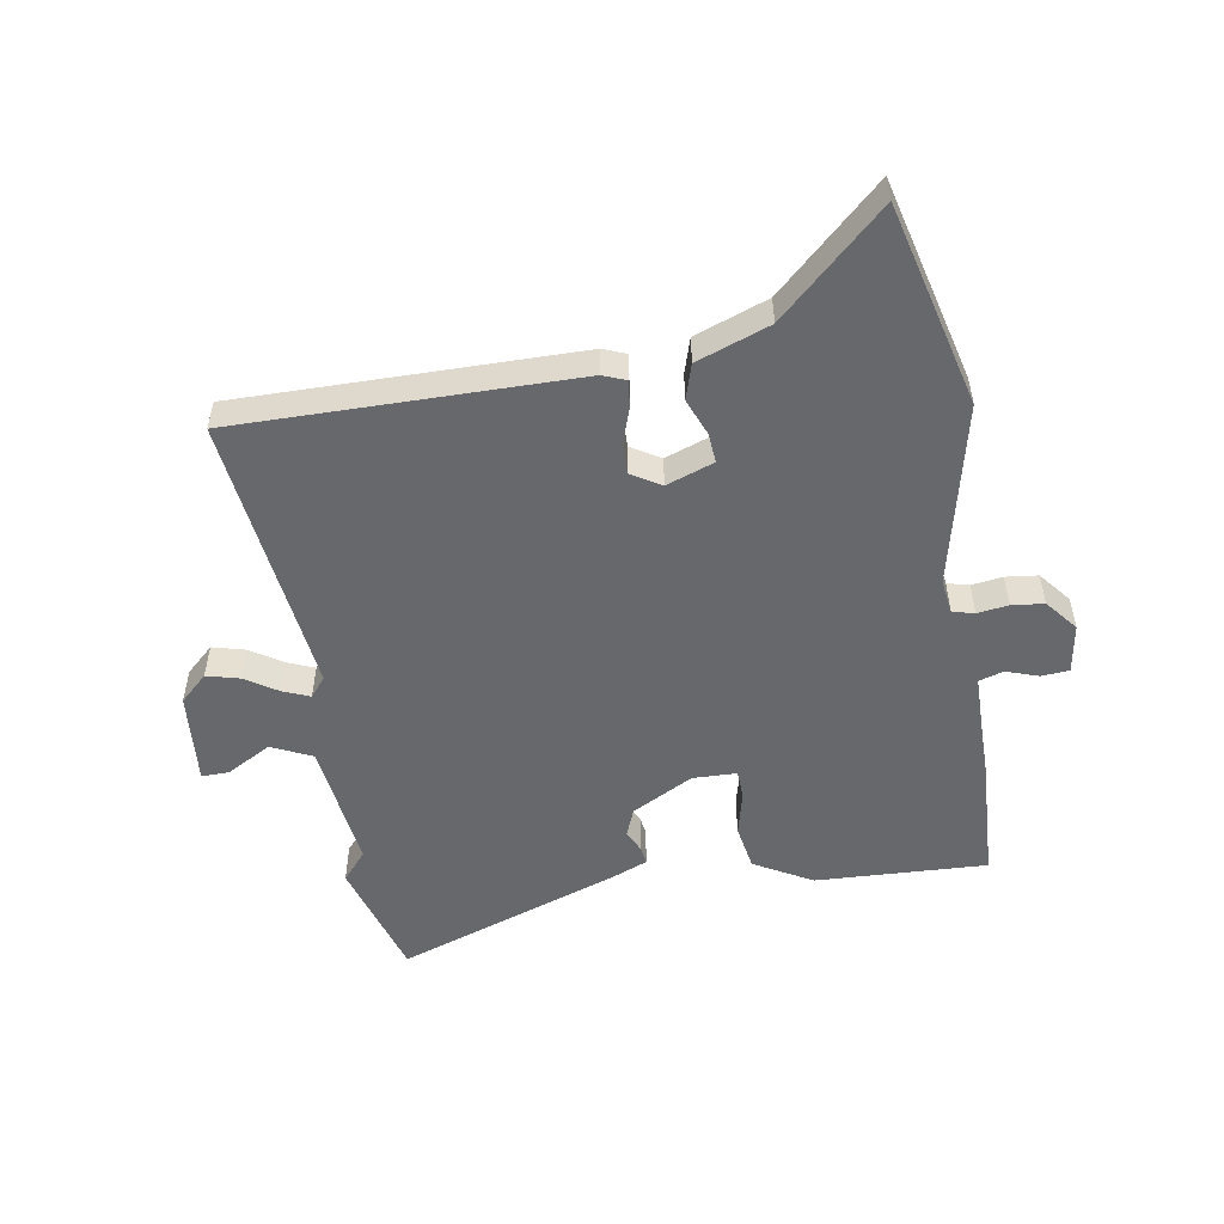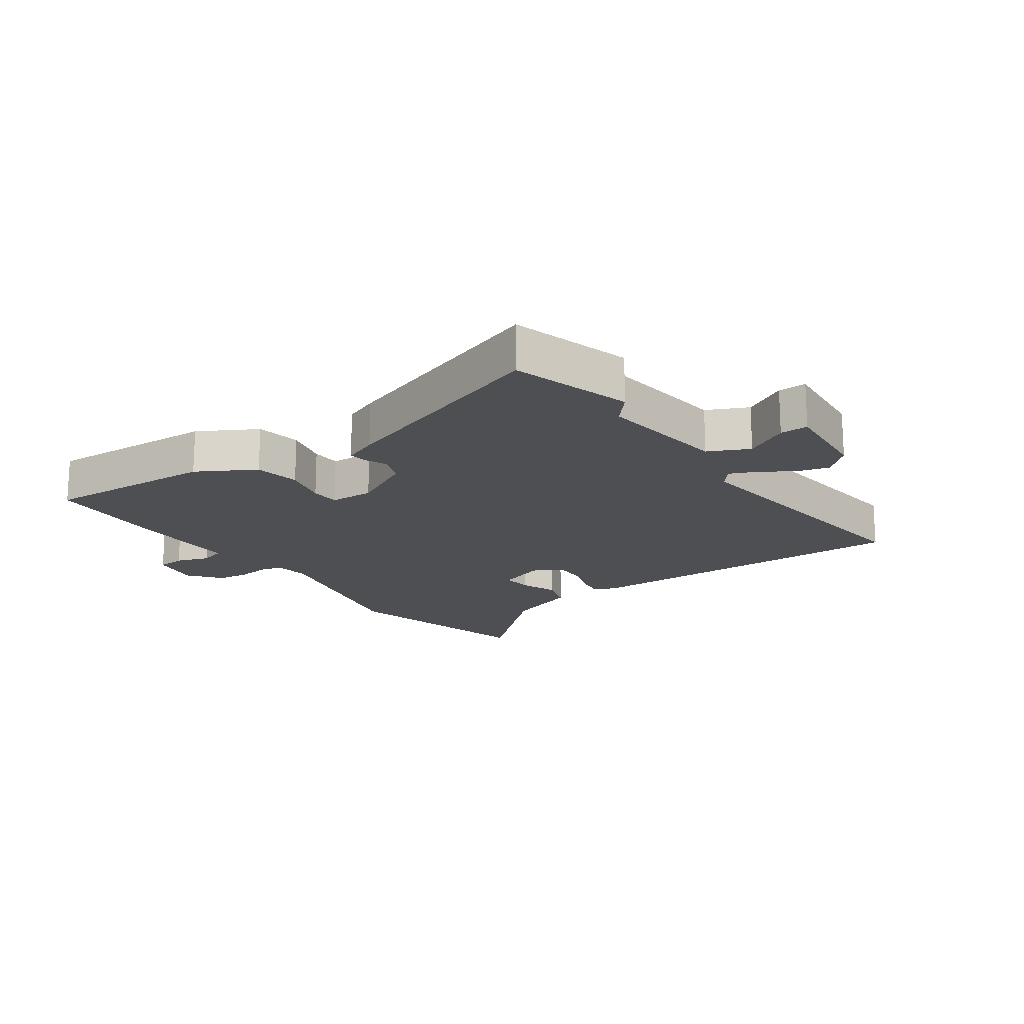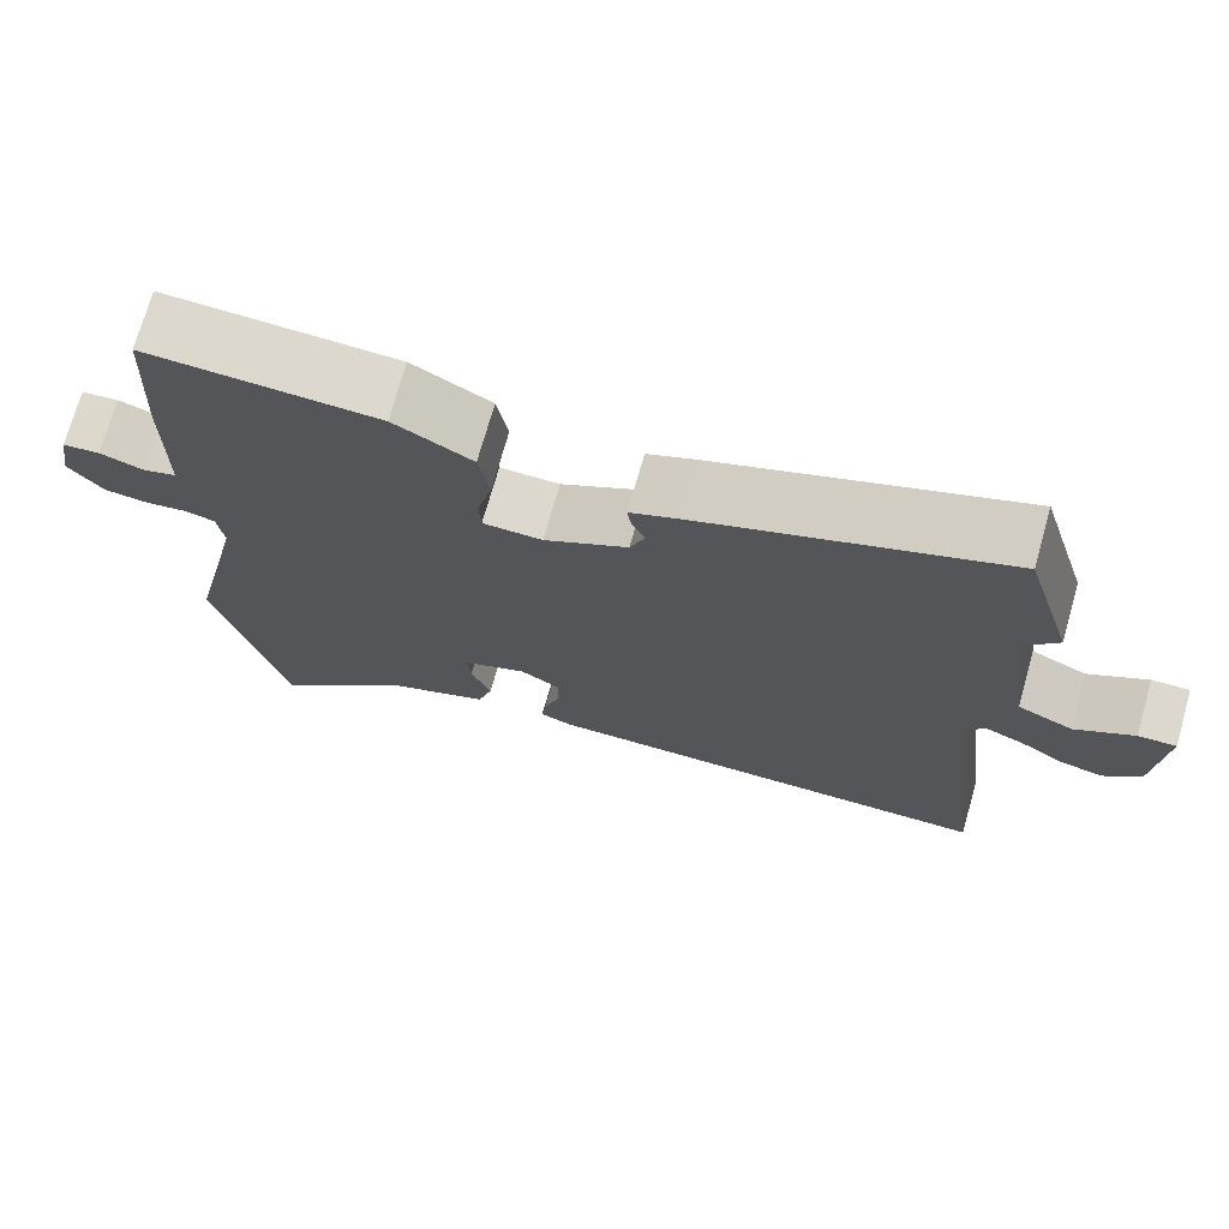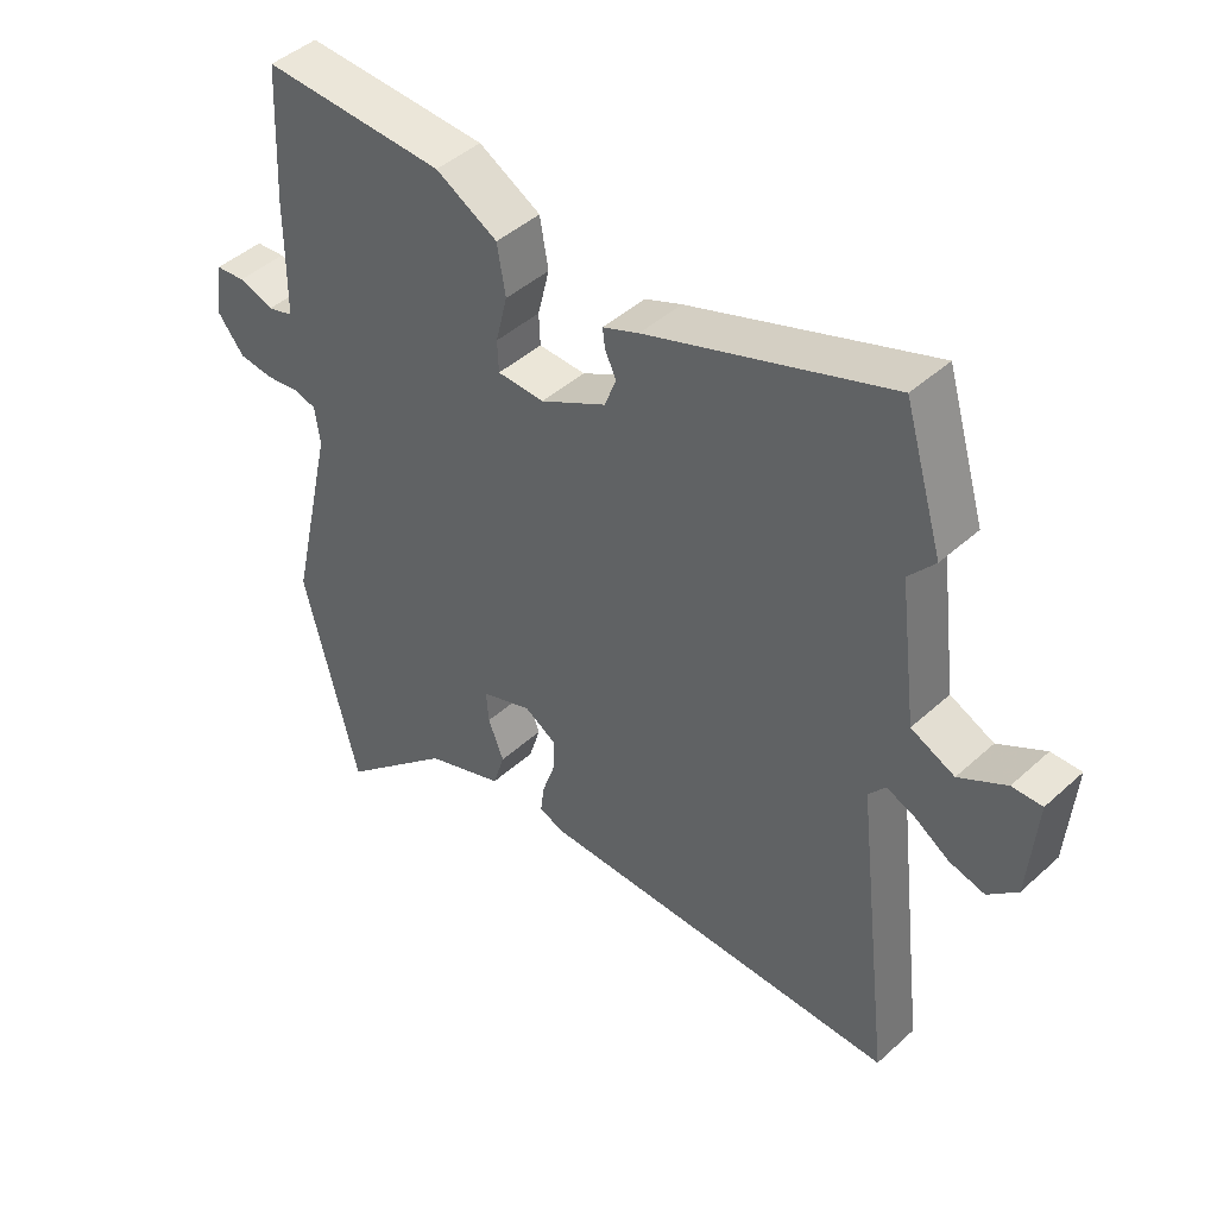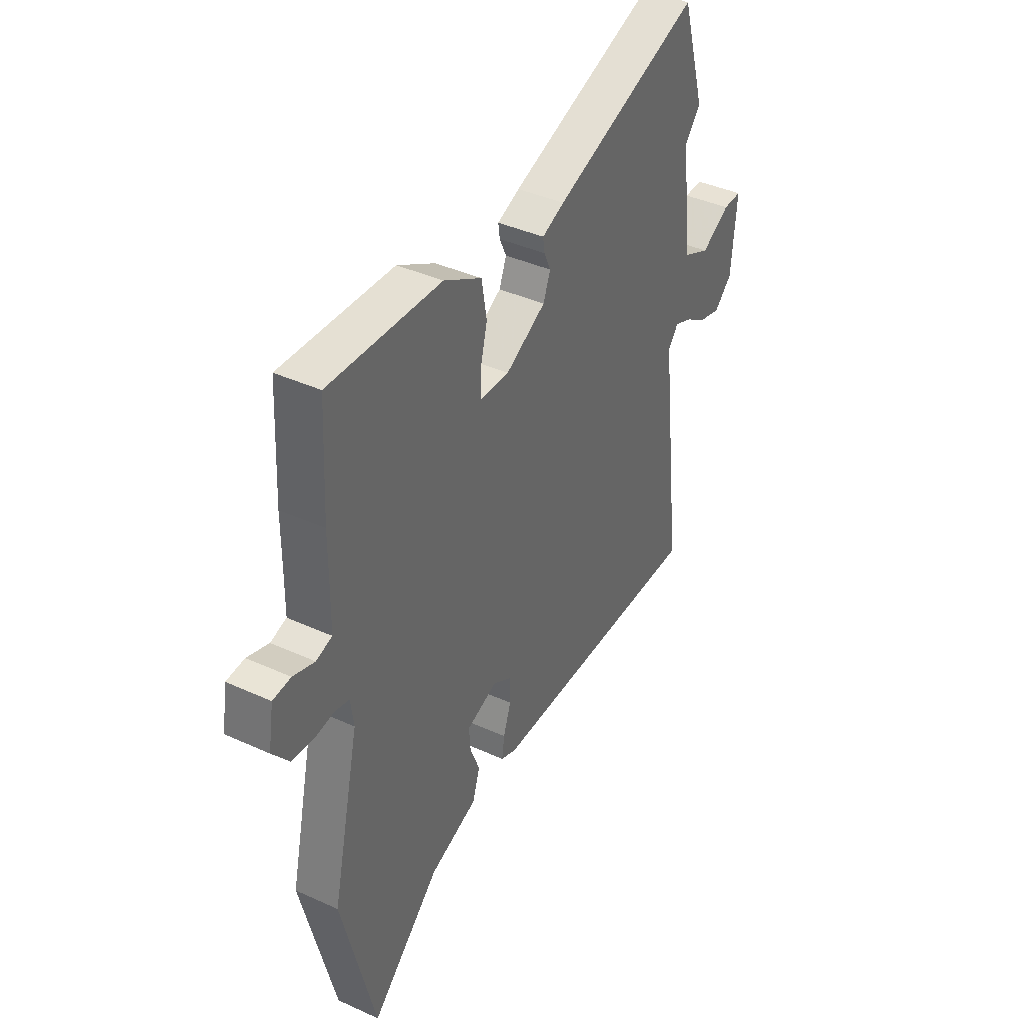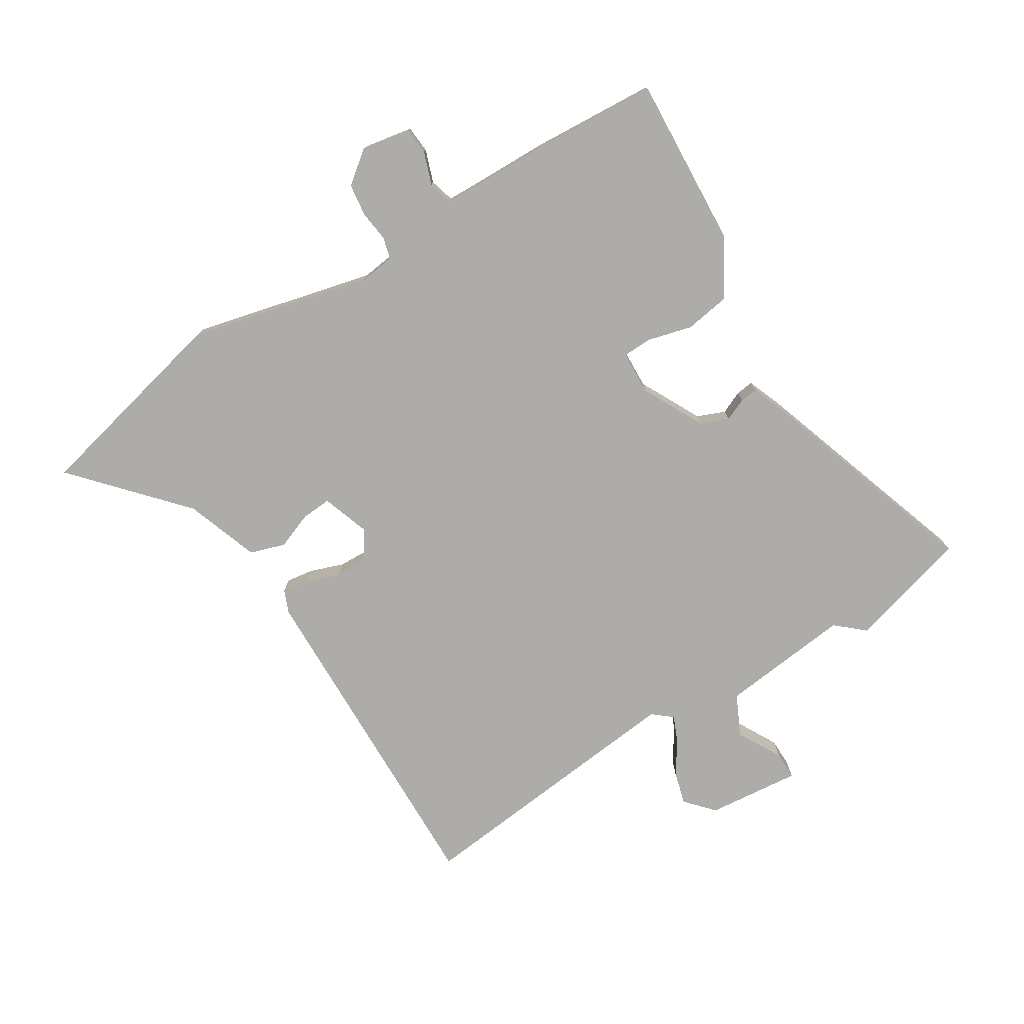
<metadata>
{"format":"obj","ext":"obj","renderer":"f3d","projection":"perspective","resolution":1024,"background":"white","views":[{"elev":-52.5,"azim":-170.6,"up":"+Y"},{"elev":-17.5,"azim":34.9,"up":"+Y"},{"elev":72.2,"azim":15.8,"up":"+Z"},{"elev":44.6,"azim":43.6,"up":"+Z"},{"elev":39.9,"azim":-60.6,"up":"+Z"},{"elev":-76.8,"azim":-59.0,"up":"+Y"}]}
</metadata>
<code>
v -0.508 0.07 0.332
v -0.498 0.07 0.538
v -0.217 0.07 0.526
v -0.122 0.07 0.473
v -0.109 0.07 0.398
v -0.127 0.07 0.325
v -0.125 0.07 0.277
v -0.053 0.07 0.275
v 0.048 0.07 0.329
v 0.066 0.07 0.375
v 0.049 0.07 0.412
v 0.045 0.07 0.441
v 0.101 0.07 0.464
v 0.472 0.07 0.595
v 0.531 0.07 0.397
v 0.491 0.07 0.35
v 0.518 0.07 0.135
v 0.585 0.07 0.104
v 0.657 0.07 0.145
v 0.703 0.07 0.146
v 0.69 0.07 -0.007
v 0.645 0.07 -0.049
v 0.591 0.07 -0.035
v 0.538 0.07 -0.001
v 0.494 0.07 0.017
v 0.468 0.07 -0.015
v 0.523 0.07 -0.48
v -0.034 0.07 -0.477
v -0.072 0.07 -0.462
v -0.066 0.07 -0.417
v -0.047 0.07 -0.361
v -0.046 0.07 -0.309
v -0.094 0.07 -0.28
v -0.172 0.07 -0.308
v -0.168 0.07 -0.357
v -0.144 0.07 -0.417
v -0.162 0.07 -0.475
v -0.282 0.07 -0.519
v -0.455 0.07 -0.679
v -0.539 0.07 -0.345
v -0.471 0.07 -0.044
v -0.479 0.07 0.013
v -0.515 0.07 0.022
v -0.566 0.07 0.015
v -0.619 0.07 0.021
v -0.661 0.07 0.073
v -0.648 0.07 0.154
v -0.603 0.07 0.158
v -0.549 0.07 0.14
v -0.509 0.07 0.152
v -0.508 0.07 0.247
v -0.508 0 0.332
v -0.498 0 0.538
v -0.217 0 0.526
v -0.122 0 0.473
v -0.109 0 0.398
v -0.127 0 0.325
v -0.125 0 0.277
v -0.053 0 0.275
v 0.048 0 0.329
v 0.066 0 0.375
v 0.049 0 0.412
v 0.045 0 0.441
v 0.101 0 0.464
v 0.472 0 0.595
v 0.531 0 0.397
v 0.491 0 0.35
v 0.518 0 0.135
v 0.585 0 0.104
v 0.657 0 0.145
v 0.703 0 0.146
v 0.69 0 -0.007
v 0.645 0 -0.049
v 0.591 0 -0.035
v 0.538 0 -0.001
v 0.494 0 0.017
v 0.468 0 -0.015
v 0.523 0 -0.48
v -0.034 0 -0.477
v -0.072 0 -0.462
v -0.066 0 -0.417
v -0.047 0 -0.361
v -0.046 0 -0.309
v -0.094 0 -0.28
v -0.172 0 -0.308
v -0.168 0 -0.357
v -0.144 0 -0.417
v -0.162 0 -0.475
v -0.282 0 -0.519
v -0.455 0 -0.679
v -0.539 0 -0.345
v -0.471 0 -0.044
v -0.479 0 0.013
v -0.515 0 0.022
v -0.566 0 0.015
v -0.619 0 0.021
v -0.661 0 0.073
v -0.648 0 0.154
v -0.603 0 0.158
v -0.549 0 0.14
v -0.509 0 0.152
v -0.508 0 0.247
f 47 48 49
f 46 47 49
f 45 46 49
f 44 45 49
f 43 44 49
f 42 43 49 50
f 38 39 40 41
f 38 41 42
f 37 38 42
f 36 37 42
f 35 36 42
f 42 50 51
f 35 42 51
f 34 35 51
f 29 30 31
f 28 29 31
f 27 28 31
f 26 27 31
f 26 31 32
f 25 26 32 33
f 22 23 24
f 21 22 24
f 20 21 24
f 19 20 24
f 18 19 24
f 17 18 24 25
f 25 33 34
f 17 25 34
f 16 17 34
f 14 15 16
f 13 14 16
f 12 13 16
f 11 12 16
f 10 11 16
f 4 5 6
f 3 4 6
f 2 3 6
f 1 2 6
f 51 1 6
f 51 6 7
f 34 51 7 8
f 9 10 16 34
f 8 9 34
f 100 99 98
f 100 98 97
f 100 97 96
f 100 96 95
f 100 95 94
f 101 100 94 93
f 92 91 90 89
f 93 92 89
f 93 89 88
f 93 88 87
f 93 87 86
f 102 101 93
f 102 93 86
f 102 86 85
f 82 81 80
f 82 80 79
f 82 79 78
f 82 78 77
f 83 82 77
f 84 83 77 76
f 75 74 73
f 75 73 72
f 75 72 71
f 75 71 70
f 75 70 69
f 76 75 69 68
f 85 84 76
f 85 76 68
f 85 68 67
f 67 66 65
f 67 65 64
f 67 64 63
f 67 63 62
f 67 62 61
f 57 56 55
f 57 55 54
f 57 54 53
f 57 53 52
f 57 52 102
f 58 57 102
f 59 58 102 85
f 85 67 61 60
f 85 60 59
f 1 52 53 2
f 2 53 54 3
f 3 54 55 4
f 4 55 56 5
f 5 56 57 6
f 6 57 58 7
f 7 58 59 8
f 8 59 60 9
f 9 60 61 10
f 10 61 62 11
f 11 62 63 12
f 12 63 64 13
f 13 64 65 14
f 14 65 66 15
f 15 66 67 16
f 16 67 68 17
f 17 68 69 18
f 18 69 70 19
f 19 70 71 20
f 20 71 72 21
f 21 72 73 22
f 22 73 74 23
f 23 74 75 24
f 24 75 76 25
f 25 76 77 26
f 26 77 78 27
f 27 78 79 28
f 28 79 80 29
f 29 80 81 30
f 30 81 82 31
f 31 82 83 32
f 32 83 84 33
f 33 84 85 34
f 34 85 86 35
f 35 86 87 36
f 36 87 88 37
f 37 88 89 38
f 38 89 90 39
f 39 90 91 40
f 40 91 92 41
f 41 92 93 42
f 42 93 94 43
f 43 94 95 44
f 44 95 96 45
f 45 96 97 46
f 46 97 98 47
f 47 98 99 48
f 48 99 100 49
f 49 100 101 50
f 50 101 102 51
f 51 102 52 1

</code>
